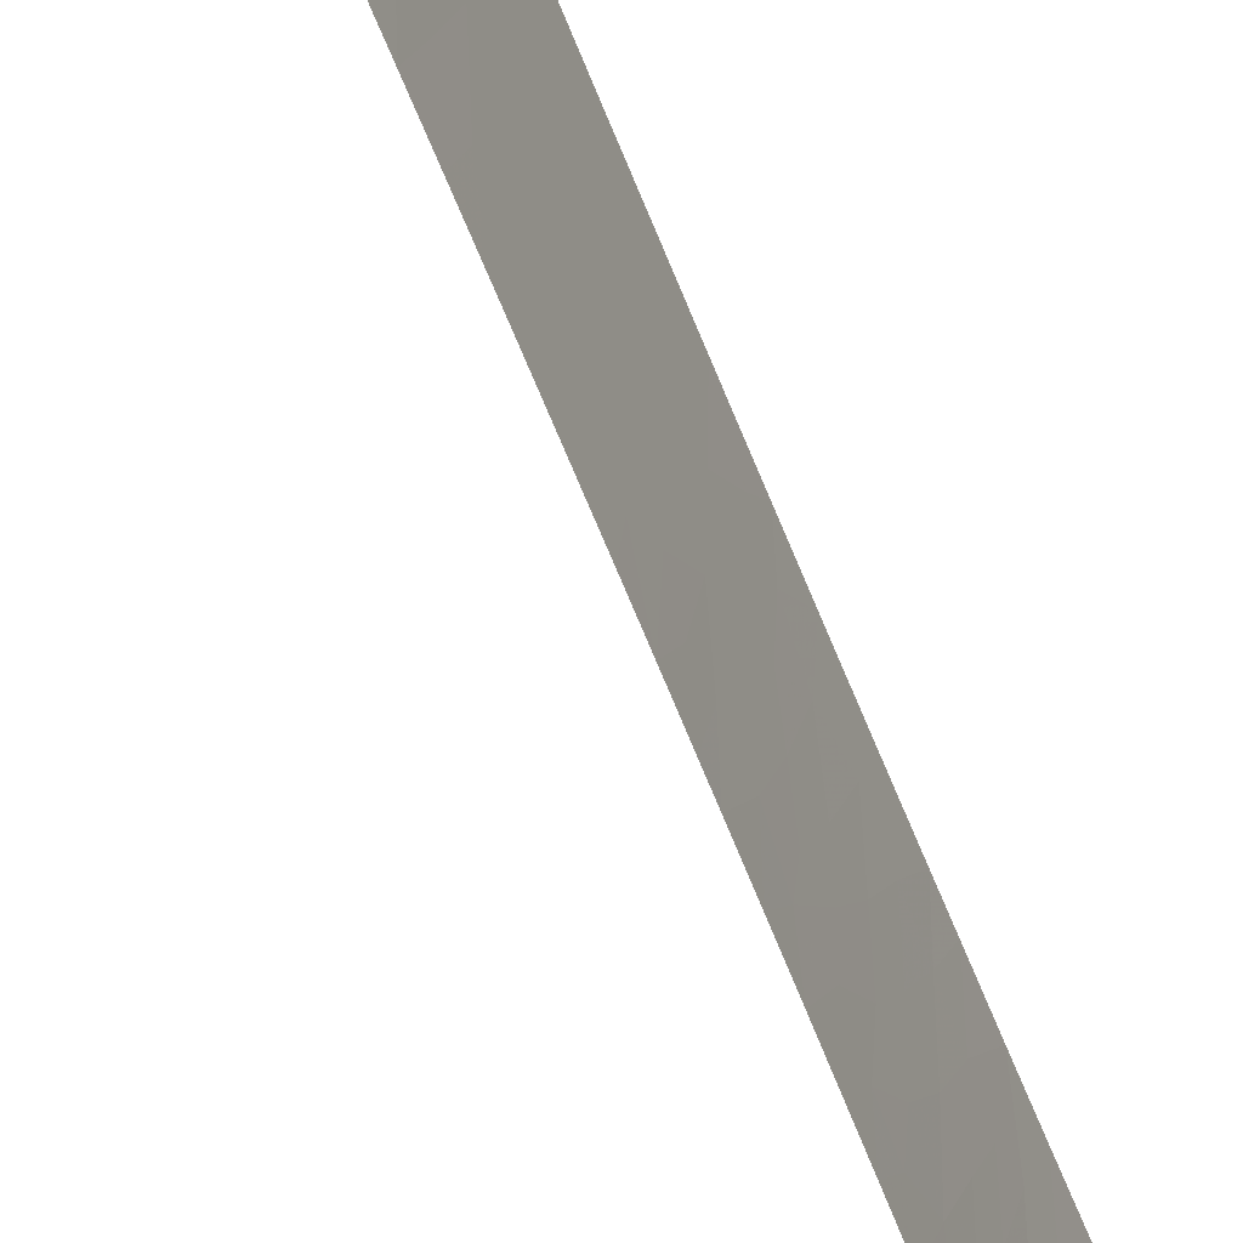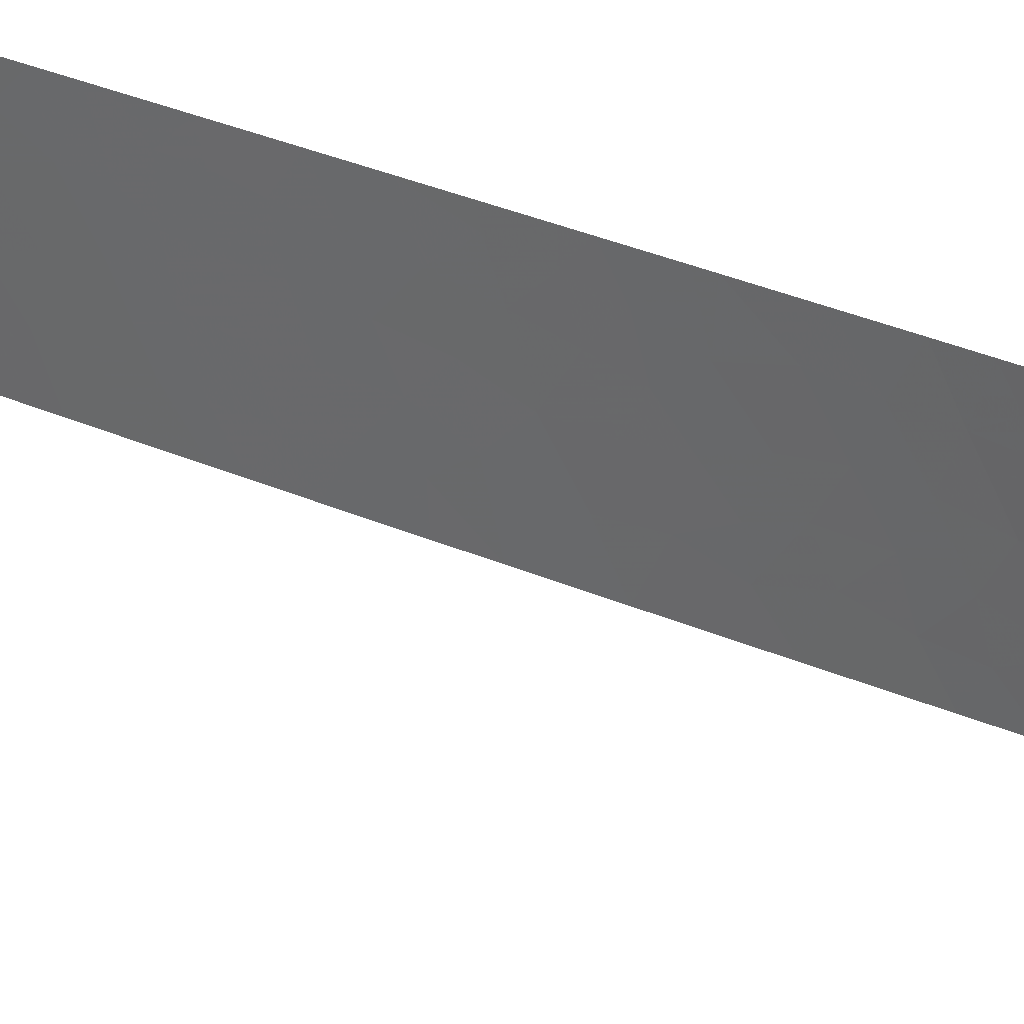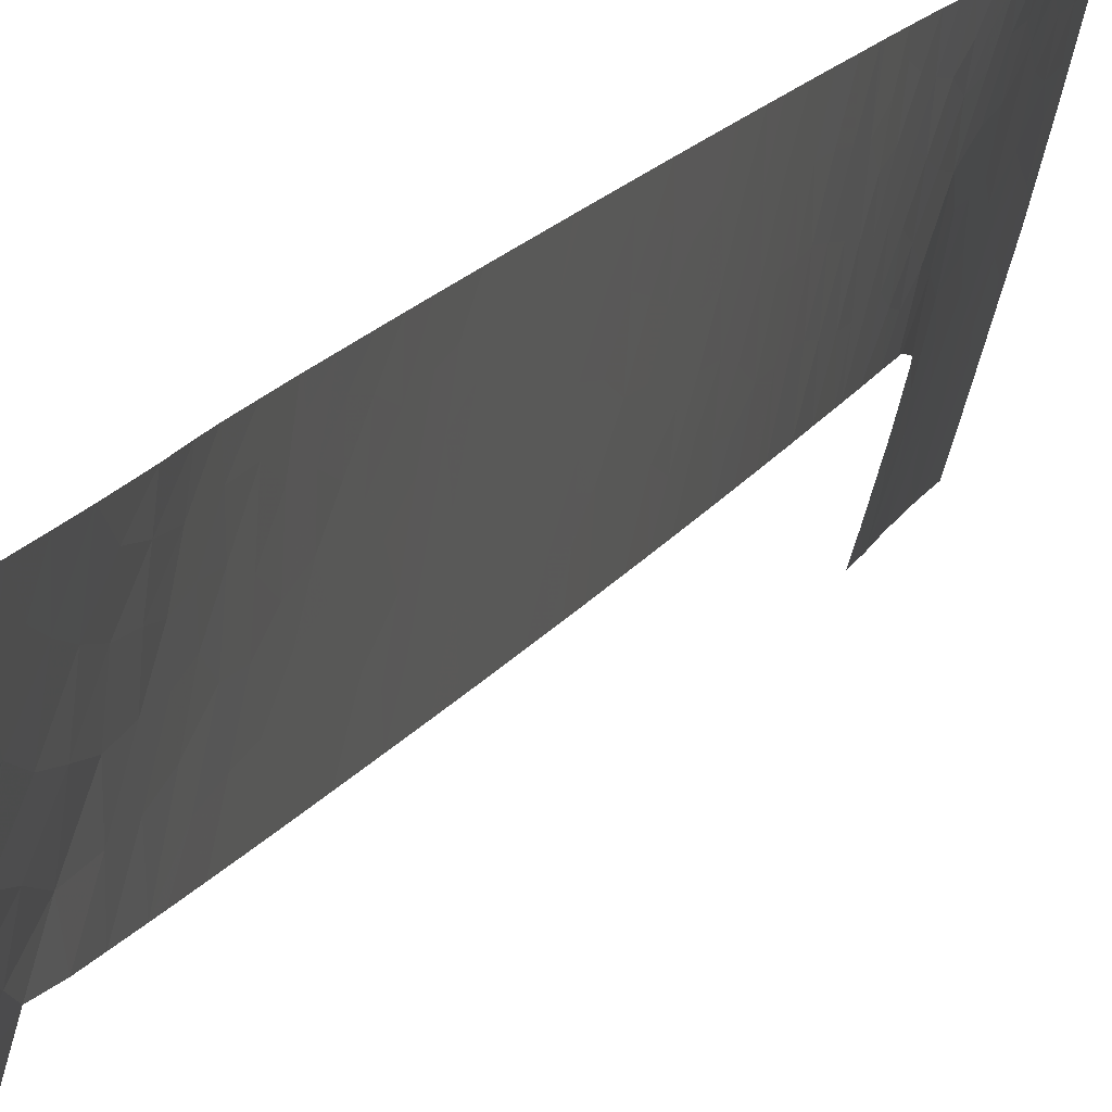
<metadata>
{"format":"obj","ext":"obj","renderer":"f3d","projection":"perspective","resolution":1024,"background":"white","views":[{"elev":-51.6,"azim":19.2,"up":"+Y"},{"elev":20.2,"azim":133.9,"up":"+Y"},{"elev":9.1,"azim":12.7,"up":"+Y"}]}
</metadata>
<code>
v -108.6 98.76 35.34
v -108.2 100 48.49
v -108.2 100 50
v -109 97.92 11.93
v -110.3 93.36 -50
v -109.3 96.61 -12.15
v -109.6 93.59 -1.27
v -109.4 95.68 -1.585
v -109.8 92 -5.997
v -109.9 92 -8.265
v -109.6 93.86 -9.43
v -109 98.61 -4.458
v -108.8 100 -3.661
v -108.9 99.01 -2.571
v -109.2 97.34 -27.97
v -109.6 95.58 -28.86
v -108.8 100 -9.402
v -108.8 100 -9.87
v -109 98.54 -8.92
v -109.4 95.08 2.162
v -109.8 92 27.84
v -109.5 93.69 27.31
v -109.5 93.92 25.34
v -111.2 90.52 -50
v -109 97.43 29.48
v -110.6 90.17 46.87
v -110.7 90.05 50
v -110.3 91.44 45.37
v -110.4 90.92 48.59
v -109.2 95.56 36.21
v -109.3 95.56 21.74
v -109.2 95.74 34.1
v -108.6 98.26 50
v -108.2 100 47.41
v -108.6 100 31.47
v -108.5 100 -46.52
v -109 98.21 -45.93
v -108.8 100 9.87
v -110.4 91.96 -34.69
v -110.4 91.97 -34.19
v -110.6 92.53 -46.85
v -110.8 91.85 -48.62
v -109.6 95.89 -50
v -109.6 95.76 -36.39
v -110 92.52 48.93
v -111.4 87.46 42.5
v -111.8 85.85 43.17
v -109.9 94.76 -39.76
v -110.7 91.38 -37.41
v -110.6 91.57 -37.15
v -110.4 92.64 -38.84
v -108.9 98.29 -47.8
v -110.8 91.4 -40.98
v -110.2 91.73 41.48
v -108.3 100 37.93
v -108.5 99 37.52
v -109.9 92.5 39.35
v -109.5 94.19 39.77
v -111.3 87.58 38
v -111.3 87.54 40.73
v -110.3 92 -31.67
v -110.1 93.17 -32.83
v -109.4 95.14 6.68
v -109.3 95.76 12.67
v -108.8 100 10.81
v -108.9 98.92 8.869
v -108.8 100 5.098
v -108.8 100 4.371
v -109 98.61 5.615
v -109.2 97.02 -4.806
v -109.1 97.42 -3.025
v -109.1 95.98 50
v -108.8 98.9 28.14
v -109.5 95.12 -11.07
v -109.4 96.56 -32.14
v -108.7 100 -34.05
v -109.2 97.54 -35.39
v -108.9 99.3 -0.5062
v -109.7 92 8.127
v -109.6 93.5 8.025
v -111.2 89.73 -37.84
v -109.8 92 1.786
v -109.8 92 -2.444
v -109.8 92 -0.2935
v -112 88.08 -48.09
v -108.7 99.29 25.15
v -109 98.54 -26.38
v -108.8 100 -27.13
v -108.9 99.17 -27.62
v -109.6 93.79 -2.841
v -108.8 100 -12.34
v -109.1 98.25 -13.19
v -109 98.75 -29.31
v -108.8 100 -27.9
v -109.2 96.04 17.98
v -111.8 88.75 -50
v -110 94.57 -46.82
v -109.4 95.87 -5.899
v -109.3 96.45 -8.002
v -109.8 92 -3.732
v -108.3 100 42.42
v -108.5 98.69 42.9
v -111.4 87.39 48.45
v -111.9 85.95 47.94
v -108.8 100 -6.957
v -110.6 89.93 38
v -108.8 98.9 -44.44
v -109.1 97.27 13.97
v -108.9 98.83 13.73
v -111.8 88.21 -41.87
v -108.9 98.45 -39.58
v -109.7 95.23 -44.95
v -112.4 86.8 -47.55
v -109.5 94.01 11.53
v -109.7 92 12.49
v -109.7 93.52 50
v -109.3 95.09 48.62
v -108.6 98.04 44.47
v -108.2 100 44.97
v -108.8 97.26 46.29
v -108.4 98.98 46.01
v -108.5 100 -44.1
v -109.9 92 -10.37
v -108.4 100 35.73
v -108.3 100 39.77
v -109.2 97.07 -44.55
v -108.9 98.45 -50
v -108.6 98.19 41.13
v -112.3 86.72 -43.01
v -112.4 86.75 -44.85
v -112.1 87.63 -44.79
v -108.8 100 -23.84
v -108.5 100 -49.18
v -108.5 100 -50
v -108.8 100 12.39
v -110.1 92 -20.92
v -109.5 93.87 18.43
v -109.5 93.84 34.96
v -109.1 96.2 30.59
v -109.3 97.07 -30.17
v -108.6 100 25.98
v -108.6 100 -36.39
v -110 92 37.98
v -109.4 96.09 -21.49
v -108.8 100 14.89
v -112.4 86.79 -46.56
v -109.7 93.73 45.56
v -108.9 97.42 36.98
v -109.1 98.17 -33.38
v -110.6 92.26 -43.07
v -112.3 86.63 -40.13
v -111.9 87.55 -37.99
v -112.3 86.59 -38
v -112.4 86.82 -50
v -109.3 95.35 14.49
v -109 98.36 -11.12
v -109.9 92 -12.33
v -110 92 -19.91
v -108.5 100 -41.36
v -108.9 98.6 -41.43
v -109.7 94.04 -15.31
v -109.9 92 -14.56
v -110.2 92 -26.72
v -110.9 89.32 44.98
v -108.7 100 18.49
v -109.8 92 33.7
v -109.3 95.15 23.8
v -109.5 93.68 23.07
v -109.8 92 30.24
v -111.8 85.86 40.02
v -109 96.96 27.39
v -109.1 97.01 19.85
v -108.9 98.83 20.12
v -109.6 95.21 -30.79
v -109.1 98.03 -6.548
v -109.8 92 4.97
v -109.4 96.07 -16.19
v -110.7 89.66 41.78
v -109.3 96.76 -40.78
v -109.4 94.48 41.87
v -109 96.61 42.64
v -109.2 96.83 5.244
v -108.7 100 -32.37
v -110.2 92 -25.92
v -110.1 92 -23.34
v -110 94.2 -43.18
v -110 92 -18.05
v -108.6 100 28.63
v -109.8 92 25.52
v -108.8 100 -6.221
v -109.5 93.68 9.513
v -109.8 95 -41.51
v -108.8 100 -0.3803
v -111.5 89.32 -40.66
v -108.5 100 -43.2
v -109.6 95.97 -42.94
v -108.8 100 1.932
v -109.2 95.42 46.89
v -108.2 100 45.7
v -109.7 92 21.96
v -109.8 92 31.32
v -108.8 97.75 39.1
v -109.1 96.88 15.97
v -108.7 100 16.25
v -109.8 92 2.967
v -111.3 87.89 46.64
v -108.5 100 -38.74
v -109.7 92 19.58
v -109.7 92 18.24
v -111.9 85.9 45.76
v -111.4 87.38 44.41
v -108.8 100 -21.69
v -109.7 92 24.33
v -111.8 85.84 42.07
v -109.9 92 35.76
v -109.9 92.81 43.4
v -109.1 95.94 44.8
v -112.3 86.64 -40.37
v -109.9 93 50
v -109.7 92 13.59
v -108.7 100 23.31
v -108.6 100 25.91
v -108.8 100 -16.68
v -109.4 96.26 -19.63
v -109.7 92 7.037
v -108.8 100 -19.18
v -110.9 89.09 48.48
v -108.8 100 -14.07
v -109.7 92 15.9
v -109.7 92 10.28
v -110.2 92 -29.03
v -108.8 100 7.528
v -108.7 100 23.21
v -108.7 98.65 33.03
v -110 92 -17.02
v -109.7 94.1 -17.35
v -108.9 96.83 48.32
v -108.5 100 33.25
v -111.8 85.86 38
v -108.6 100 28.81
v -111.3 87.93 50
v -111.9 85.95 49.13
v -111.9 85.95 50
v -110.4 91.01 50
v -108.7 98.85 30.51
v -110.5 92.8 -50
v -108.8 100 -26.96
v -108.8 100 -24.37
v -108.7 100 -30.45
v -111 90.5 -39.16
v -110.2 93.96 -48.66
v -111.1 90.87 -47.01
v -108.9 97.34 34.95
v -108.9 97.48 31.55
v -110 93.87 -34.62
v -109.9 94.74 -38.02
v -109.6 93.4 1.743
v -108.9 98.18 25.97
v -108.9 98.13 23.8
v -108.8 100 -2.64
v -109.1 97.79 -1.004
v -109.4 95.65 -3.814
v -109.5 93.84 13.26
v -109.7 93.43 -11.44
v -109.1 97.87 -37.53
v -109.4 96.5 -38.56
v -111.7 88.79 -43.79
v -109 97.61 21.73
v -109.8 94.64 -32.68
v -109.2 97.86 -24.65
v -109.6 94.72 -13.06
v -109.7 94.17 -18.94
v -108.9 98.87 7.335
v -109.6 93.36 29.47
v -109.5 93.99 32.8
v -109.3 95.19 19.76
v -109.6 93.68 37.5
v -109 97.17 33.24
v -109.2 95.85 32.18
v -109.8 93.85 -24.4
v -110.3 93.26 -45.02
v -109.6 93.27 16.73
v -109.4 94.85 16.32
v -110.1 93.49 -36.63
v -109.4 94.47 30.84
v -109.2 96.97 7.253
v -109.5 96.07 -34.12
v -110.5 90.62 43.55
v -109.6 93.6 3.802
v -109 98.38 3.571
v -109.1 98.11 -20.5
v -109.5 95.62 -25.38
v -110.1 92.18 47.17
v -109.5 93.67 20.66
v -109.8 93.8 -26.23
v -110.3 93.37 -41.29
v -108.9 98.29 17.78
v -109.4 96.12 -17.99
v -109.1 98.12 -18.46
v -109.9 93.83 -27.84
v -109.5 93.53 14.98
v -109.4 95.11 4.646
v -108.7 100 20.58
v -108.8 99.13 22.21
v -109.1 96.58 23.07
v -111.2 90.2 -42.48
v -109.5 94.69 -7.008
v -109.2 97.71 -16.93
v -109 98.14 1.265
v -109.3 95.43 28.88
v -109.7 93.79 47.77
v -110.9 88.87 39.78
v -109.1 96.04 40.45
v -109.3 96.33 0.5415
v -109.9 94 -29.49
v -109.6 93.92 -5.064
v -109.4 96.6 -46.54
v -109.8 93.98 -22.24
v -108.9 98.84 -35.1
v -109.1 97.97 -22.63
v -111.7 89.02 -46.08
v -109.3 96 10.65
v -108.5 98.6 47.72
v -109.6 93.48 5.984
v -111 90.94 -44.89
v -109 97.87 -42.86
v -108.9 98.6 15.53
v -108.9 98.79 -36.66
v -109.6 95.49 -27.08
v -109.3 96.78 -48.7
v -110 93.46 -31.07
v -109.1 98.07 -15.2
v -109.1 95.79 38.34
v -111.7 88.28 -39.58
v -109 98.41 -31.3
v -109.3 95.45 8.649
v -109.2 96.61 2.893
v -109.5 95.87 -23.49
v -111 88.69 43.4
v -109.7 94.19 -20.45
v -109.4 94.76 43.57
v -109.7 93.38 -7.099
v -109.4 96.24 -14.27
v -109.3 95.41 26.84
v -109.5 94.35 0.1477
v -109.3 96.96 -26.32
v -111.4 89.9 -48.16
v -109.8 93.03 41.26
v -109.3 96.7 -10.06
v -109.2 96.15 25.17
v -109.8 93.26 -13.33
v -110.4 90.9 39.93
v -109.5 95.17 -8.819
v -111.4 87.08 39.19
v -109 97.93 10.22
v -109.1 97.12 8.919
v -109.7 95.53 -48.23
f 33 2 3
f 64 322 4
f 10 123 11
f 12 13 14
f 18 17 19
f 27 227 29
f 34 2 323
f 41 42 251
f 29 293 45
f 288 54 216
f 57 277 58
f 61 40 62
f 42 41 252
f 52 317 330
f 65 4 355
f 68 67 69
f 70 12 71
f 12 14 71
f 84 83 7
f 350 259 258
f 88 247 89
f 14 78 261
f 7 90 8
f 24 347 96
f 103 104 206
f 17 105 19
f 13 260 14
f 64 4 108
f 4 109 108
f 117 116 311
f 33 237 323
f 118 119 121
f 121 120 118
f 43 127 330
f 124 55 56
f 56 1 124
f 125 101 128
f 179 111 266
f 102 181 128
f 129 130 131
f 133 127 134
f 139 25 254
f 104 210 206
f 106 143 352
f 255 287 269
f 94 88 89
f 146 113 85
f 127 133 52
f 133 36 52
f 153 151 152
f 266 44 256
f 334 151 218
f 151 334 152
f 4 65 135
f 67 232 273
f 108 155 64
f 91 156 92
f 158 340 272
f 163 231 300
f 275 138 166
f 285 279 275
f 87 270 346
f 15 89 87
f 278 279 254
f 28 293 26
f 33 72 237
f 115 230 114
f 37 36 107
f 122 107 36
f 141 188 73
f 73 258 141
f 22 189 23
f 190 13 12
f 12 175 190
f 48 51 296
f 53 250 194
f 122 195 107
f 126 326 196
f 76 183 149
f 293 28 147
f 284 51 256
f 105 190 175
f 9 10 342
f 175 98 99
f 297 165 173
f 139 310 25
f 114 64 263
f 59 106 312
f 199 34 121
f 31 167 168
f 201 274 285
f 313 202 128
f 139 279 285
f 191 336 322
f 290 69 182
f 91 18 156
f 18 19 156
f 208 209 137
f 271 343 6
f 178 54 288
f 210 211 206
f 197 68 290
f 290 337 309
f 189 213 23
f 112 317 126
f 215 166 138
f 138 277 215
f 58 180 348
f 82 84 257
f 145 204 327
f 218 129 110
f 110 194 218
f 116 219 45
f 186 296 150
f 155 301 263
f 119 199 121
f 83 100 90
f 46 178 339
f 86 259 221
f 221 222 86
f 327 108 109
f 222 141 86
f 322 114 191
f 321 146 85
f 101 119 102
f 118 181 102
f 149 287 77
f 320 132 212
f 209 229 282
f 216 341 147
f 196 326 179
f 214 170 60
f 36 37 52
f 37 317 52
f 227 103 206
f 196 192 186
f 195 159 160
f 333 202 313
f 223 228 332
f 155 283 301
f 138 30 277
f 95 137 283
f 204 165 297
f 165 303 173
f 303 233 304
f 303 304 173
f 326 126 107
f 234 238 1
f 268 304 259
f 235 187 236
f 236 161 235
f 120 198 217
f 237 120 323
f 74 349 353
f 138 275 32
f 341 217 147
f 4 135 109
f 156 349 6
f 6 92 156
f 211 164 206
f 72 116 117
f 46 60 178
f 143 215 277
f 107 195 326
f 124 1 238
f 59 312 354
f 188 240 73
f 268 31 172
f 16 315 174
f 103 227 241
f 227 27 241
f 104 103 242
f 103 241 242
f 181 118 217
f 241 243 242
f 236 177 161
f 130 146 131
f 146 321 131
f 64 114 322
f 244 27 29
f 78 193 197
f 257 289 205
f 191 114 230
f 159 207 111
f 111 179 160
f 198 120 237
f 25 73 245
f 45 293 311
f 22 310 274
f 31 305 167
f 29 227 26
f 227 206 26
f 70 71 262
f 34 323 121
f 196 112 126
f 112 196 186
f 179 326 160
f 144 340 318
f 306 325 150
f 150 53 306
f 53 194 306
f 101 102 128
f 77 265 328
f 213 200 168
f 168 23 213
f 288 28 164
f 99 353 349
f 342 353 307
f 175 99 19
f 216 180 341
f 167 23 168
f 219 244 45
f 244 29 45
f 179 48 192
f 192 196 179
f 261 309 314
f 233 221 304
f 288 164 339
f 162 235 161
f 264 157 351
f 315 16 300
f 14 261 71
f 76 149 319
f 149 75 287
f 228 91 92
f 74 271 6
f 89 247 87
f 308 223 332
f 247 248 87
f 248 270 87
f 318 338 144
f 144 320 291
f 291 224 144
f 184 295 280
f 248 132 270
f 28 288 216
f 216 147 28
f 102 119 118
f 75 140 174
f 98 175 70
f 145 109 135
f 164 211 339
f 65 355 38
f 246 5 251
f 72 117 237
f 210 47 211
f 28 26 164
f 313 128 181
f 198 117 311
f 194 334 218
f 306 267 325
f 180 181 341
f 192 48 296
f 262 71 8
f 249 94 93
f 335 249 93
f 249 335 183
f 35 238 234
f 138 32 30
f 240 35 245
f 245 73 240
f 51 250 53
f 251 42 246
f 32 253 30
f 323 2 33
f 245 234 254
f 40 39 255
f 51 48 256
f 50 49 51
f 250 51 49
f 55 125 56
f 350 305 259
f 258 259 86
f 260 193 78
f 260 78 14
f 90 262 8
f 89 93 94
f 93 89 15
f 347 85 96
f 100 9 316
f 98 70 262
f 19 105 175
f 305 350 167
f 317 112 97
f 115 114 263
f 155 263 64
f 123 264 11
f 266 265 44
f 267 110 129
f 35 234 245
f 32 275 279
f 40 255 62
f 255 44 287
f 269 287 75
f 132 320 270
f 267 321 325
f 150 281 186
f 334 81 152
f 48 266 256
f 266 48 179
f 318 340 136
f 182 69 286
f 356 273 66
f 253 32 278
f 21 22 274
f 274 169 21
f 276 137 95
f 31 276 172
f 330 317 357
f 58 313 180
f 335 149 183
f 75 335 140
f 234 278 254
f 278 32 279
f 254 279 139
f 26 293 29
f 185 184 280
f 162 161 351
f 264 123 157
f 264 74 11
f 281 41 97
f 187 158 272
f 78 197 309
f 137 282 283
f 283 282 301
f 284 50 51
f 310 171 25
f 168 294 31
f 201 169 274
f 352 312 106
f 166 201 275
f 285 275 201
f 205 82 257
f 289 257 20
f 111 207 265
f 137 209 282
f 178 288 339
f 176 289 324
f 289 20 302
f 290 309 197
f 314 345 8
f 267 129 131
f 280 295 292
f 37 107 126
f 208 137 294
f 294 276 31
f 300 295 163
f 294 200 208
f 296 53 150
f 220 263 301
f 263 220 115
f 277 57 143
f 155 203 283
f 265 266 111
f 77 287 44
f 324 225 176
f 47 214 46
f 46 214 60
f 299 226 223
f 80 225 324
f 16 15 329
f 332 228 92
f 336 191 80
f 301 282 229
f 301 229 220
f 302 20 337
f 95 297 172
f 257 84 345
f 304 268 173
f 148 253 1
f 253 148 30
f 253 234 1
f 291 320 212
f 147 198 311
f 298 177 236
f 291 299 224
f 290 68 69
f 267 306 110
f 16 140 15
f 236 272 298
f 272 236 187
f 56 148 1
f 148 56 202
f 253 278 234
f 172 276 95
f 231 331 315
f 217 118 120
f 335 93 140
f 93 15 140
f 251 97 41
f 203 95 283
f 56 125 202
f 148 202 333
f 176 205 289
f 111 160 159
f 200 294 168
f 254 25 245
f 45 311 116
f 293 147 311
f 310 22 344
f 139 285 310
f 274 310 285
f 331 61 62
f 269 75 174
f 51 53 296
f 108 203 155
f 306 194 110
f 207 142 328
f 142 319 328
f 307 99 98
f 313 181 180
f 350 258 171
f 25 171 73
f 8 261 314
f 261 78 309
f 314 309 337
f 297 95 203
f 337 20 314
f 271 74 264
f 223 308 299
f 299 308 298
f 299 298 224
f 100 316 90
f 231 315 300
f 261 8 71
f 349 74 6
f 212 226 291
f 299 291 226
f 39 284 255
f 284 39 50
f 295 184 163
f 329 292 295
f 140 16 174
f 70 175 12
f 268 259 305
f 259 304 221
f 117 198 237
f 26 206 164
f 217 198 147
f 81 334 250
f 49 81 250
f 202 125 128
f 192 296 186
f 318 136 185
f 142 76 319
f 321 267 131
f 349 19 99
f 173 172 297
f 112 186 281
f 63 324 302
f 317 37 126
f 281 325 41
f 66 355 356
f 41 325 252
f 160 326 195
f 172 173 268
f 60 170 354
f 323 120 121
f 108 327 203
f 319 149 77
f 44 255 284
f 330 357 43
f 42 252 347
f 62 255 269
f 320 144 338
f 224 298 272
f 44 284 256
f 112 281 97
f 329 15 346
f 325 281 150
f 16 329 300
f 295 300 329
f 273 356 286
f 77 328 319
f 265 77 44
f 182 337 290
f 86 141 258
f 325 321 252
f 318 185 280
f 127 52 330
f 231 61 331
f 268 305 31
f 308 332 177
f 333 30 148
f 333 277 30
f 340 158 136
f 69 273 286
f 336 63 286
f 336 80 63
f 332 92 343
f 63 80 324
f 79 225 80
f 174 315 331
f 174 331 269
f 62 269 331
f 302 337 182
f 308 177 298
f 316 98 262
f 338 292 270
f 334 194 250
f 320 338 270
f 324 289 302
f 328 265 207
f 251 5 43
f 246 42 24
f 149 335 75
f 307 98 316
f 90 316 262
f 318 280 338
f 7 83 90
f 343 271 161
f 54 348 216
f 57 58 348
f 340 224 272
f 161 177 343
f 341 181 217
f 292 338 280
f 47 46 211
f 63 302 182
f 340 144 224
f 171 258 73
f 252 321 347
f 353 342 11
f 58 277 333
f 58 333 313
f 343 92 6
f 63 182 286
f 343 177 332
f 96 85 154
f 85 113 154
f 346 270 292
f 22 21 189
f 167 350 23
f 344 22 23
f 327 204 297
f 20 345 314
f 84 7 345
f 345 7 8
f 257 345 20
f 310 344 171
f 344 350 171
f 329 346 292
f 346 15 87
f 42 347 24
f 327 297 203
f 316 9 342
f 109 145 327
f 294 137 276
f 347 321 85
f 348 180 216
f 342 10 11
f 352 143 57
f 264 351 271
f 351 157 162
f 273 69 67
f 351 161 271
f 19 349 156
f 46 339 211
f 350 344 23
f 316 342 307
f 54 178 352
f 232 38 66
f 60 312 178
f 353 11 74
f 353 99 307
f 312 352 178
f 54 352 57
f 348 54 57
f 60 354 312
f 38 355 66
f 191 230 79
f 59 354 239
f 355 4 322
f 355 322 356
f 336 356 322
f 80 191 79
f 354 170 239
f 356 336 286
f 232 66 273
f 357 317 97
f 251 357 97
f 357 251 43

</code>
